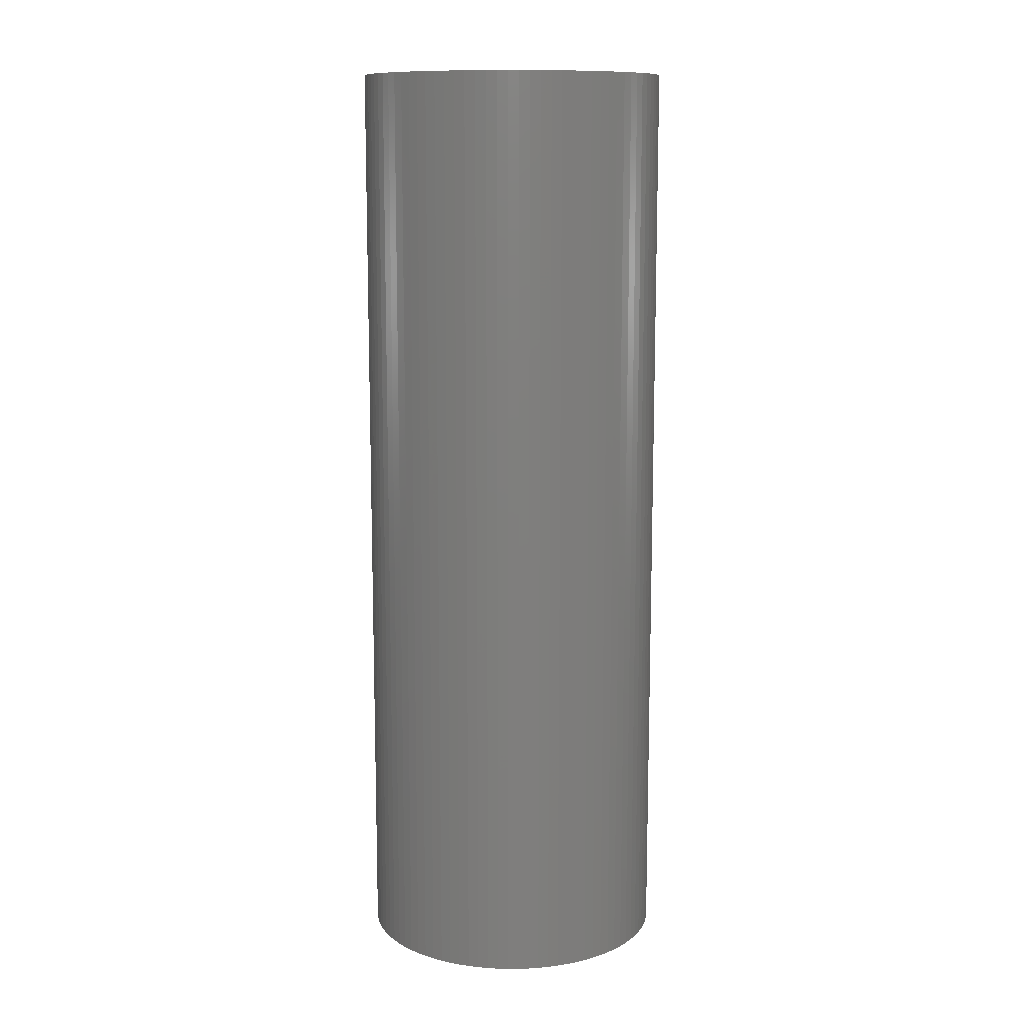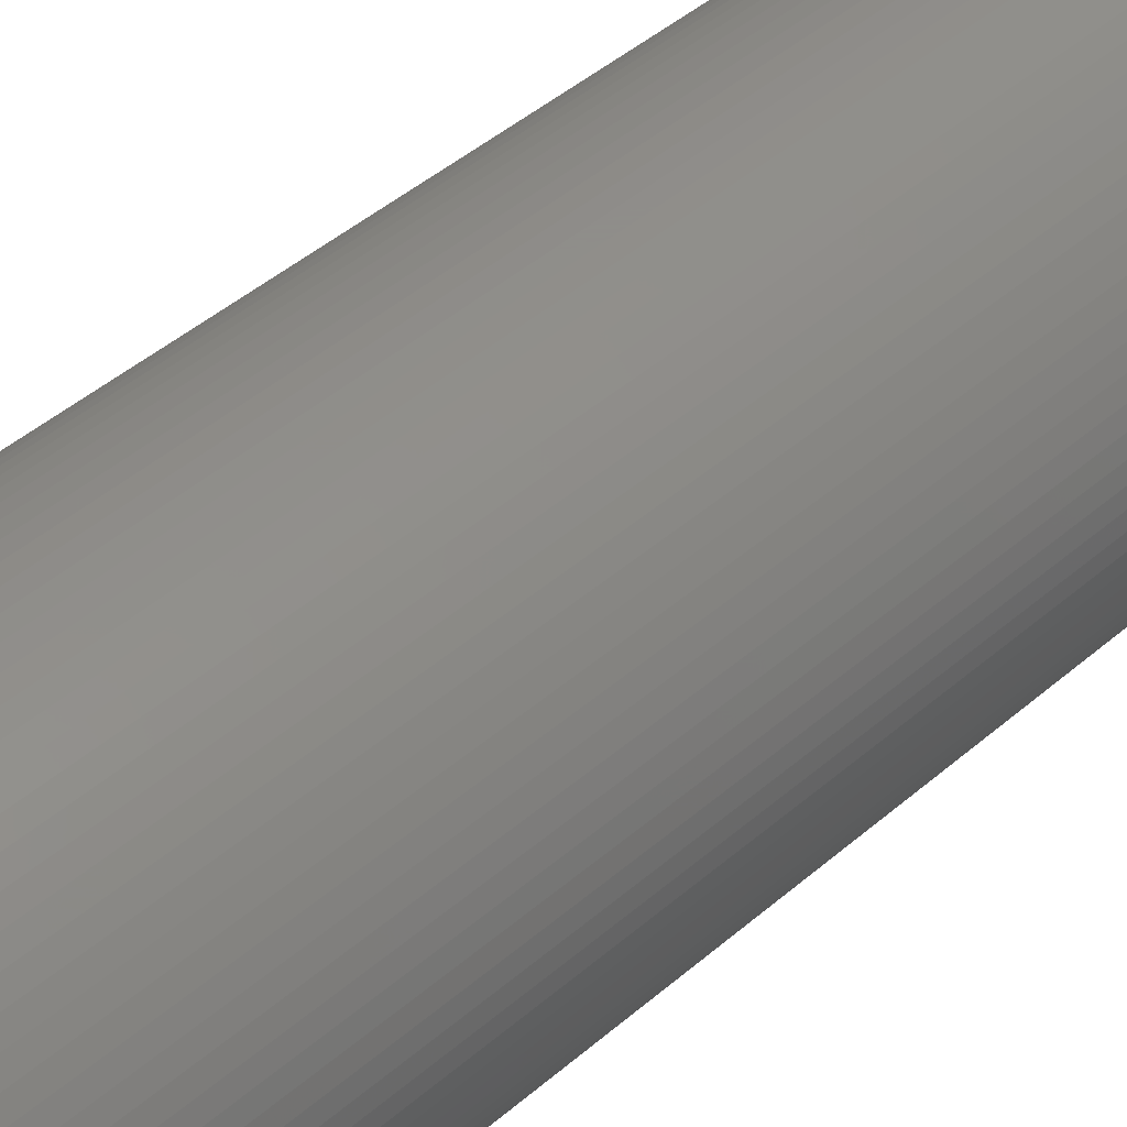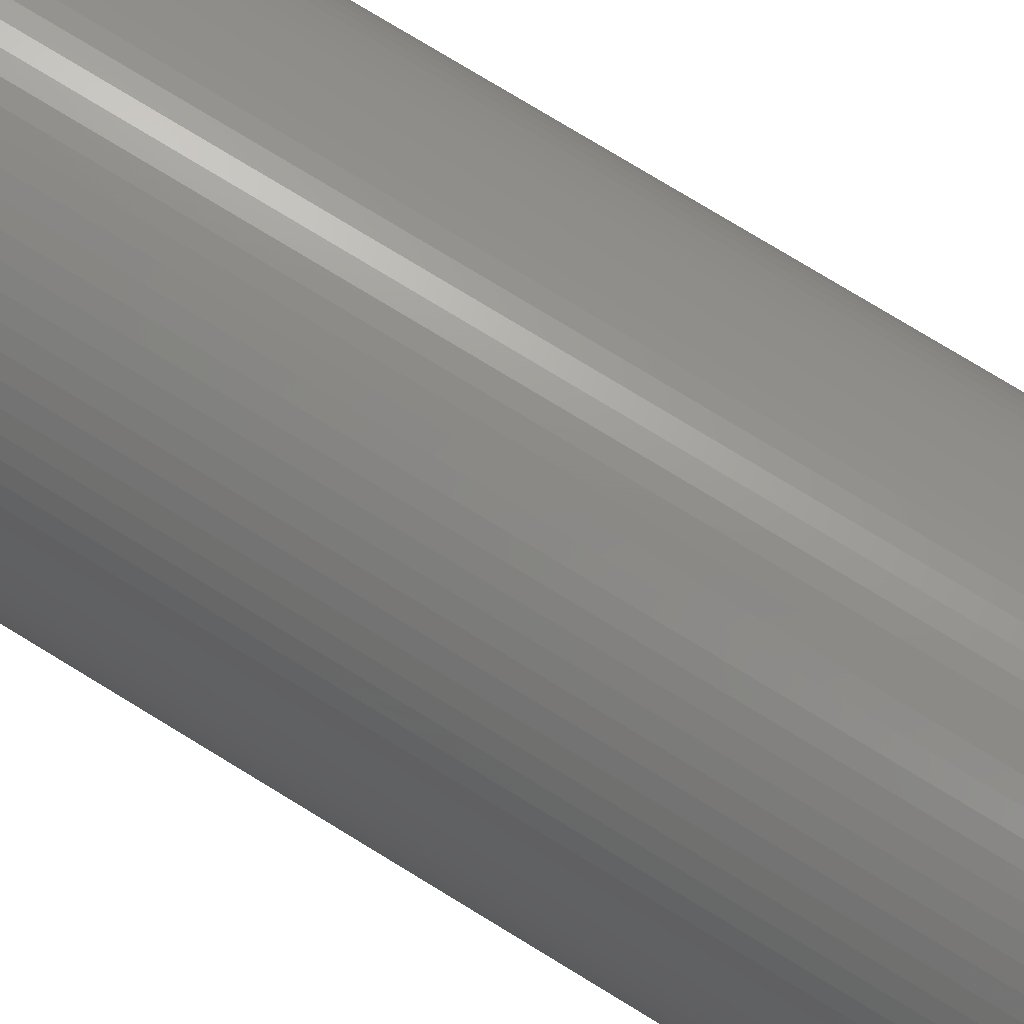
<metadata>
{"format":"stl","ext":"stl","renderer":"f3d","projection":"perspective","resolution":1024,"background":"white","views":[{"elev":11.5,"azim":151.5,"up":"+Z"},{"elev":42.5,"azim":43.7,"up":"+Y"},{"elev":77.0,"azim":-58.6,"up":"+Y"}]}
</metadata>
<code>
# stl→obj: 360 verts, 720 faces
v 4.95 0 15
v 4.938 0.3453 -15
v 4.938 0.3453 15
v 4.95 0 -15
v -4.95 0 -15
v -4.938 0.3453 15
v -4.938 0.3453 -15
v -4.95 0 15
v 0.1728 4.947 -15
v -0.1728 4.947 15
v 0.1728 4.947 15
v -0.1728 4.947 -15
v -0.1728 -4.947 -15
v 0.1728 -4.947 15
v -0.1728 -4.947 15
v 0.1728 -4.947 -15
v 3.561 3.439 -15
v 3.312 3.679 15
v 3.561 3.439 15
v 3.312 3.679 -15
v -3.312 3.679 -15
v -3.561 3.439 15
v -3.312 3.679 15
v -3.561 3.439 -15
v 4.651 1.693 15
v 4.522 2.013 -15
v 4.522 2.013 15
v 4.651 1.693 -15
v 2.17 4.449 -15
v 1.854 4.59 15
v 2.17 4.449 15
v 1.854 4.59 -15
v 3.048 3.901 -15
v 2.768 4.104 15
v 3.048 3.901 15
v 2.768 4.104 -15
v -4.371 2.324 -15
v -4.198 2.623 15
v -4.198 2.623 -15
v -4.371 2.324 15
v -4.005 2.91 15
v -4.005 2.91 -15
v -3.048 3.901 -15
v -3.048 3.901 15
v -0.5174 4.923 -15
v -0.8596 4.875 15
v -0.5174 4.923 15
v -0.8596 4.875 -15
v 4.902 0.6889 15
v 4.842 1.029 -15
v 4.842 1.029 15
v 4.902 0.6889 -15
v 4.758 1.364 -15
v 4.758 1.364 15
v 4.198 2.623 15
v 4.005 2.91 -15
v 4.005 2.91 15
v 4.198 2.623 -15
v 1.198 4.803 -15
v 0.8596 4.875 15
v 1.198 4.803 15
v 0.8596 4.875 -15
v 1.53 4.708 15
v 1.53 4.708 -15
v 0.5174 4.923 15
v 0.5174 4.923 -15
v -4.842 1.029 -15
v -4.758 1.364 15
v -4.758 1.364 -15
v -4.842 1.029 15
v -4.522 2.013 -15
v -4.522 2.013 15
v -4.902 0.6889 -15
v -4.902 0.6889 15
v -2.17 4.449 -15
v -2.475 4.287 15
v -2.17 4.449 15
v -2.475 4.287 -15
v -2.768 4.104 15
v -2.768 4.104 -15
v -1.198 4.803 -15
v -1.53 4.708 15
v -1.198 4.803 15
v -1.53 4.708 -15
v -1.854 4.59 15
v -1.854 4.59 -15
v 4.651 -1.693 15
v 4.758 -1.364 -15
v 4.758 -1.364 15
v 4.651 -1.693 -15
v 3.312 -3.679 -15
v 3.561 -3.439 15
v 3.312 -3.679 15
v 3.561 -3.439 -15
v 4.522 -2.013 15
v 4.522 -2.013 -15
v -2.17 -4.449 -15
v -1.854 -4.59 15
v -2.17 -4.449 15
v -1.854 -4.59 -15
v -4.005 -2.91 -15
v -4.198 -2.623 15
v -4.198 -2.623 -15
v -4.005 -2.91 15
v 0.5174 -4.923 15
v 0.5174 -4.923 -15
v 1.53 -4.708 -15
v 1.854 -4.59 15
v 1.53 -4.708 15
v 1.854 -4.59 -15
v 3.792 3.182 15
v 3.792 3.182 -15
v 4.371 2.324 15
v 4.371 2.324 -15
v 2.475 4.287 15
v 2.475 4.287 -15
v -3.792 3.182 15
v -3.792 3.182 -15
v -4.651 1.693 -15
v -4.651 1.693 15
v 1.7 0 15
v 1.696 0.1186 15
v 4.938 -0.3453 15
v 1.683 0.2366 15
v 1.696 -0.1186 15
v 1.663 0.3534 15
v 4.902 -0.6889 15
v 1.634 0.4686 15
v 1.683 -0.2366 15
v 1.597 0.5814 15
v 4.842 -1.029 15
v 1.553 0.6915 15
v 1.663 -0.3534 15
v 1.501 0.7981 15
v 1.442 0.9009 15
v 1.634 -0.4686 15
v 1.375 0.9992 15
v 1.302 1.093 15
v 1.597 -0.5814 15
v 1.223 1.181 15
v 1.138 1.263 15
v 1.553 -0.6915 15
v 1.047 1.34 15
v 4.371 -2.324 15
v 0.9506 1.409 15
v 1.501 -0.7981 15
v 0.85 1.472 15
v 4.198 -2.623 15
v 0.7452 1.528 15
v 1.442 -0.9009 15
v 4.005 -2.91 15
v 0.6368 1.576 15
v 0.5253 1.617 15
v 0.4113 1.649 15
v 0.2952 1.674 15
v 0.1777 1.691 15
v 0.05933 1.699 15
v -0.05933 1.699 15
v -0.1777 1.691 15
v -0.2952 1.674 15
v -0.4113 1.649 15
v -0.5253 1.617 15
v -0.6368 1.576 15
v -0.7452 1.528 15
v -0.85 1.472 15
v -0.9506 1.409 15
v -1.047 1.34 15
v -1.138 1.263 15
v -1.223 1.181 15
v -1.302 1.093 15
v -1.375 0.9992 15
v -1.442 0.9009 15
v 1.375 -0.9992 15
v 3.792 -3.182 15
v 1.302 -1.093 15
v 1.223 -1.181 15
v 1.138 -1.263 15
v 3.048 -3.901 15
v 1.047 -1.34 15
v 2.768 -4.104 15
v 0.9506 -1.409 15
v 2.475 -4.287 15
v 0.85 -1.472 15
v 2.17 -4.449 15
v 0.7452 -1.528 15
v 0.6368 -1.576 15
v 0.5253 -1.617 15
v 1.198 -4.803 15
v 0.4113 -1.649 15
v 0.8596 -4.875 15
v 0.2952 -1.674 15
v 0.1777 -1.691 15
v 0.05933 -1.699 15
v -0.05933 -1.699 15
v -0.1777 -1.691 15
v -0.5174 -4.923 15
v -0.2952 -1.674 15
v -0.8596 -4.875 15
v -0.4113 -1.649 15
v -1.198 -4.803 15
v -0.5253 -1.617 15
v -1.53 -4.708 15
v -0.6368 -1.576 15
v -0.7452 -1.528 15
v -0.85 -1.472 15
v -2.475 -4.287 15
v -0.9506 -1.409 15
v -2.768 -4.104 15
v -1.047 -1.34 15
v -3.048 -3.901 15
v -1.138 -1.263 15
v -3.312 -3.679 15
v -1.223 -1.181 15
v -3.561 -3.439 15
v -1.302 -1.093 15
v -3.792 -3.182 15
v -1.375 -0.9992 15
v -1.442 -0.9009 15
v -1.501 -0.7981 15
v -4.371 -2.324 15
v -1.553 -0.6915 15
v -4.522 -2.013 15
v -1.597 -0.5814 15
v -4.651 -1.693 15
v -1.634 -0.4686 15
v -4.758 -1.364 15
v -1.663 -0.3534 15
v -4.842 -1.029 15
v -1.683 -0.2366 15
v -4.902 -0.6889 15
v -1.696 -0.1186 15
v -4.938 -0.3453 15
v -1.7 0 15
v -1.501 0.7981 15
v -1.553 0.6915 15
v -1.597 0.5814 15
v -1.634 0.4686 15
v -1.663 0.3534 15
v -1.683 0.2366 15
v -1.696 0.1186 15
v 4.902 -0.6889 -15
v 4.842 -1.029 -15
v 4.938 -0.3453 -15
v 3.792 -3.182 -15
v -1.53 -4.708 -15
v -3.792 -3.182 -15
v -4.371 -2.324 -15
v -4.522 -2.013 -15
v -4.758 -1.364 -15
v -4.842 -1.029 -15
v -4.651 -1.693 -15
v 1.7 0 -15
v 1.696 -0.1186 -15
v 1.683 -0.2366 -15
v 1.696 0.1186 -15
v 1.663 -0.3534 -15
v 1.634 -0.4686 -15
v 1.683 0.2366 -15
v 1.597 -0.5814 -15
v 1.553 -0.6915 -15
v 4.371 -2.324 -15
v 1.663 0.3534 -15
v 1.501 -0.7981 -15
v 4.198 -2.623 -15
v 1.442 -0.9009 -15
v 4.005 -2.91 -15
v 1.634 0.4686 -15
v 1.375 -0.9992 -15
v 1.302 -1.093 -15
v 1.597 0.5814 -15
v 1.223 -1.181 -15
v 1.138 -1.263 -15
v 3.048 -3.901 -15
v 1.553 0.6915 -15
v 1.047 -1.34 -15
v 2.768 -4.104 -15
v 0.9506 -1.409 -15
v 2.475 -4.287 -15
v 1.501 0.7981 -15
v 0.85 -1.472 -15
v 2.17 -4.449 -15
v 0.7452 -1.528 -15
v 1.442 0.9009 -15
v 0.6368 -1.576 -15
v 0.5253 -1.617 -15
v 1.198 -4.803 -15
v 0.4113 -1.649 -15
v 0.8596 -4.875 -15
v 0.2952 -1.674 -15
v 0.1777 -1.691 -15
v 0.05933 -1.699 -15
v -0.05933 -1.699 -15
v -0.1777 -1.691 -15
v -0.5174 -4.923 -15
v -0.2952 -1.674 -15
v -0.8596 -4.875 -15
v -0.4113 -1.649 -15
v -1.198 -4.803 -15
v -0.5253 -1.617 -15
v -0.6368 -1.576 -15
v -0.7452 -1.528 -15
v -0.85 -1.472 -15
v -2.475 -4.287 -15
v -0.9506 -1.409 -15
v -2.768 -4.104 -15
v -1.047 -1.34 -15
v -3.048 -3.901 -15
v -1.138 -1.263 -15
v -3.312 -3.679 -15
v -1.223 -1.181 -15
v -3.561 -3.439 -15
v -1.302 -1.093 -15
v -1.375 -0.9992 -15
v -1.442 -0.9009 -15
v 1.375 0.9992 -15
v 1.302 1.093 -15
v 1.223 1.181 -15
v 1.138 1.263 -15
v 1.047 1.34 -15
v 0.9506 1.409 -15
v 0.85 1.472 -15
v 0.7452 1.528 -15
v 0.6368 1.576 -15
v 0.5253 1.617 -15
v 0.4113 1.649 -15
v 0.2952 1.674 -15
v 0.1777 1.691 -15
v 0.05933 1.699 -15
v -0.05933 1.699 -15
v -0.1777 1.691 -15
v -0.2952 1.674 -15
v -0.4113 1.649 -15
v -0.5253 1.617 -15
v -0.6368 1.576 -15
v -0.7452 1.528 -15
v -0.85 1.472 -15
v -0.9506 1.409 -15
v -1.047 1.34 -15
v -1.138 1.263 -15
v -1.223 1.181 -15
v -1.302 1.093 -15
v -1.375 0.9992 -15
v -1.442 0.9009 -15
v -1.501 0.7981 -15
v -1.553 0.6915 -15
v -1.597 0.5814 -15
v -1.634 0.4686 -15
v -1.663 0.3534 -15
v -1.683 0.2366 -15
v -1.696 0.1186 -15
v -1.7 0 -15
v -1.501 -0.7981 -15
v -1.553 -0.6915 -15
v -1.597 -0.5814 -15
v -1.634 -0.4686 -15
v -1.663 -0.3534 -15
v -1.683 -0.2366 -15
v -4.902 -0.6889 -15
v -1.696 -0.1186 -15
v -4.938 -0.3453 -15
f 1 2 3
f 2 1 4
f 5 6 7
f 6 5 8
f 9 10 11
f 10 9 12
f 13 14 15
f 14 13 16
f 17 18 19
f 18 17 20
f 21 22 23
f 22 21 24
f 25 26 27
f 26 25 28
f 29 30 31
f 30 29 32
f 33 34 35
f 34 33 36
f 37 38 39
f 38 37 40
f 39 41 42
f 41 39 38
f 43 23 44
f 23 43 21
f 45 46 47
f 46 45 48
f 49 50 51
f 50 49 52
f 3 52 49
f 52 3 2
f 51 53 54
f 53 51 50
f 55 56 57
f 56 55 58
f 59 60 61
f 60 59 62
f 32 63 30
f 63 32 64
f 62 65 60
f 65 62 66
f 20 35 18
f 35 20 33
f 67 68 69
f 68 67 70
f 71 40 37
f 40 71 72
f 73 70 67
f 70 73 74
f 75 76 77
f 76 75 78
f 78 79 76
f 79 78 80
f 80 44 79
f 44 80 43
f 81 82 83
f 82 81 84
f 84 85 82
f 85 84 86
f 12 47 10
f 47 12 45
f 87 88 89
f 88 87 90
f 91 92 93
f 92 91 94
f 95 90 87
f 90 95 96
f 97 98 99
f 98 97 100
f 101 102 103
f 102 101 104
f 16 105 14
f 105 16 106
f 107 108 109
f 108 107 110
f 54 28 25
f 28 54 53
f 111 17 19
f 17 111 112
f 113 58 55
f 58 113 114
f 27 114 113
f 114 27 26
f 64 61 63
f 61 64 59
f 66 11 65
f 11 66 9
f 36 115 34
f 115 36 116
f 116 31 115
f 31 116 29
f 42 117 118
f 117 42 41
f 119 72 71
f 72 119 120
f 69 120 119
f 120 69 68
f 7 74 73
f 74 7 6
f 121 1 3
f 122 3 49
f 1 121 123
f 124 49 51
f 125 123 121
f 126 51 54
f 123 125 127
f 128 54 25
f 129 127 125
f 130 25 27
f 127 129 131
f 132 27 113
f 133 131 129
f 134 113 55
f 131 133 89
f 135 55 57
f 136 89 133
f 137 57 111
f 89 136 87
f 138 111 19
f 139 87 136
f 140 19 18
f 87 139 95
f 141 18 35
f 142 95 139
f 143 35 34
f 95 142 144
f 145 34 115
f 146 144 142
f 147 115 31
f 144 146 148
f 149 31 30
f 150 148 146
f 148 150 151
f 3 122 121
f 49 124 122
f 51 126 124
f 54 128 126
f 25 130 128
f 27 132 130
f 152 30 63
f 113 134 132
f 55 135 134
f 57 137 135
f 111 138 137
f 19 140 138
f 153 63 61
f 18 141 140
f 35 143 141
f 34 145 143
f 154 61 60
f 115 147 145
f 31 149 147
f 30 152 149
f 63 153 152
f 155 60 65
f 61 154 153
f 60 155 154
f 65 156 155
f 11 156 65
f 11 157 156
f 11 158 157
f 10 158 11
f 10 159 158
f 47 159 10
f 159 47 160
f 46 160 47
f 160 46 161
f 83 161 46
f 161 83 162
f 82 162 83
f 162 82 163
f 85 163 82
f 163 85 164
f 77 164 85
f 164 77 165
f 76 165 77
f 165 76 166
f 79 166 76
f 166 79 167
f 44 167 79
f 167 44 168
f 23 168 44
f 168 23 169
f 22 169 23
f 169 22 170
f 117 170 22
f 170 117 171
f 171 41 172
f 41 171 117
f 173 151 150
f 151 173 174
f 175 174 173
f 174 175 92
f 176 92 175
f 92 176 93
f 177 93 176
f 93 177 178
f 179 178 177
f 178 179 180
f 181 180 179
f 180 181 182
f 183 182 181
f 182 183 184
f 185 184 183
f 184 185 108
f 186 108 185
f 108 186 109
f 187 109 186
f 109 187 188
f 189 188 187
f 188 189 190
f 191 190 189
f 190 191 105
f 192 105 191
f 192 14 105
f 193 14 192
f 194 14 193
f 194 15 14
f 195 15 194
f 196 195 197
f 198 197 199
f 195 196 15
f 200 199 201
f 202 201 203
f 98 203 204
f 99 204 205
f 197 198 196
f 206 205 207
f 208 207 209
f 210 209 211
f 199 200 198
f 212 211 213
f 214 213 215
f 216 215 217
f 104 217 218
f 102 218 219
f 201 202 200
f 220 219 221
f 222 221 223
f 224 223 225
f 226 225 227
f 228 227 229
f 230 229 231
f 203 98 202
f 232 231 233
f 38 172 41
f 172 38 234
f 204 99 98
f 40 234 38
f 205 206 99
f 234 40 235
f 207 208 206
f 72 235 40
f 209 210 208
f 235 72 236
f 211 212 210
f 120 236 72
f 213 214 212
f 236 120 237
f 215 216 214
f 68 237 120
f 217 104 216
f 237 68 238
f 218 102 104
f 70 238 68
f 219 220 102
f 238 70 239
f 221 222 220
f 74 239 70
f 223 224 222
f 239 74 240
f 225 226 224
f 6 240 74
f 227 228 226
f 240 6 233
f 229 230 228
f 8 233 6
f 231 232 230
f 233 8 232
f 86 77 85
f 77 86 75
f 48 83 46
f 83 48 81
f 131 241 127
f 241 131 242
f 127 243 123
f 243 127 241
f 92 244 174
f 244 92 94
f 100 202 98
f 202 100 245
f 246 104 101
f 104 246 216
f 247 222 248
f 222 247 220
f 249 228 250
f 228 249 226
f 248 224 251
f 224 248 222
f 252 4 243
f 253 243 241
f 4 252 2
f 254 241 242
f 255 2 252
f 256 242 88
f 2 255 52
f 257 88 90
f 258 52 255
f 259 90 96
f 52 258 50
f 260 96 261
f 262 50 258
f 263 261 264
f 50 262 53
f 265 264 266
f 267 53 262
f 268 266 244
f 53 267 28
f 269 244 94
f 270 28 267
f 271 94 91
f 28 270 26
f 272 91 273
f 274 26 270
f 275 273 276
f 26 274 114
f 277 276 278
f 279 114 274
f 280 278 281
f 114 279 58
f 282 281 110
f 283 58 279
f 58 283 56
f 243 253 252
f 241 254 253
f 242 256 254
f 88 257 256
f 90 259 257
f 96 260 259
f 284 110 107
f 261 263 260
f 264 265 263
f 266 268 265
f 244 269 268
f 94 271 269
f 285 107 286
f 91 272 271
f 273 275 272
f 276 277 275
f 287 286 288
f 278 280 277
f 281 282 280
f 110 284 282
f 107 285 284
f 289 288 106
f 286 287 285
f 288 289 287
f 106 290 289
f 16 290 106
f 16 291 290
f 16 292 291
f 13 292 16
f 13 293 292
f 294 293 13
f 293 294 295
f 296 295 294
f 295 296 297
f 298 297 296
f 297 298 299
f 245 299 298
f 299 245 300
f 100 300 245
f 300 100 301
f 97 301 100
f 301 97 302
f 303 302 97
f 302 303 304
f 305 304 303
f 304 305 306
f 307 306 305
f 306 307 308
f 309 308 307
f 308 309 310
f 311 310 309
f 310 311 312
f 246 312 311
f 312 246 313
f 313 101 314
f 101 313 246
f 315 56 283
f 56 315 112
f 316 112 315
f 112 316 17
f 317 17 316
f 17 317 20
f 318 20 317
f 20 318 33
f 319 33 318
f 33 319 36
f 320 36 319
f 36 320 116
f 321 116 320
f 116 321 29
f 322 29 321
f 29 322 32
f 323 32 322
f 32 323 64
f 324 64 323
f 64 324 59
f 325 59 324
f 59 325 62
f 326 62 325
f 62 326 66
f 327 66 326
f 327 9 66
f 328 9 327
f 329 9 328
f 329 12 9
f 330 12 329
f 45 330 331
f 48 331 332
f 330 45 12
f 81 332 333
f 84 333 334
f 86 334 335
f 75 335 336
f 331 48 45
f 78 336 337
f 80 337 338
f 43 338 339
f 332 81 48
f 21 339 340
f 24 340 341
f 118 341 342
f 42 342 343
f 39 343 344
f 333 84 81
f 37 344 345
f 71 345 346
f 119 346 347
f 69 347 348
f 67 348 349
f 73 349 350
f 334 86 84
f 7 350 351
f 103 314 101
f 314 103 352
f 335 75 86
f 247 352 103
f 336 78 75
f 352 247 353
f 337 80 78
f 248 353 247
f 338 43 80
f 353 248 354
f 339 21 43
f 251 354 248
f 340 24 21
f 354 251 355
f 341 118 24
f 249 355 251
f 342 42 118
f 355 249 356
f 343 39 42
f 250 356 249
f 344 37 39
f 356 250 357
f 345 71 37
f 358 357 250
f 346 119 71
f 357 358 359
f 347 69 119
f 360 359 358
f 348 67 69
f 359 360 351
f 349 73 67
f 5 351 360
f 350 7 73
f 351 5 7
f 57 112 111
f 112 57 56
f 118 22 24
f 22 118 117
f 123 4 1
f 4 123 243
f 276 178 180
f 178 276 273
f 311 212 214
f 212 311 309
f 296 196 198
f 196 296 294
f 311 216 246
f 216 311 214
f 103 220 247
f 220 103 102
f 251 226 249
f 226 251 224
f 250 230 358
f 230 250 228
f 360 8 5
f 8 360 232
f 110 184 108
f 184 110 281
f 288 188 190
f 188 288 286
f 286 109 188
f 109 286 107
f 106 190 105
f 190 106 288
f 144 96 95
f 96 144 261
f 148 261 144
f 261 148 264
f 89 242 131
f 242 89 88
f 151 264 148
f 264 151 266
f 174 266 151
f 266 174 244
f 273 93 178
f 93 273 91
f 294 15 196
f 15 294 13
f 358 232 360
f 232 358 230
f 278 180 182
f 180 278 276
f 281 182 184
f 182 281 278
f 303 99 206
f 99 303 97
f 307 208 210
f 208 307 305
f 245 200 202
f 200 245 298
f 305 206 208
f 206 305 303
f 309 210 212
f 210 309 307
f 298 198 200
f 198 298 296
f 252 122 255
f 122 252 121
f 233 350 240
f 350 233 351
f 329 157 158
f 157 329 328
f 291 194 193
f 194 291 292
f 318 140 141
f 140 318 317
f 340 168 169
f 168 340 339
f 335 163 164
f 163 335 334
f 274 134 279
f 134 274 132
f 324 152 153
f 152 324 323
f 321 145 147
f 145 321 320
f 235 344 234
f 344 235 345
f 332 160 161
f 160 332 331
f 256 129 254
f 129 256 133
f 285 189 187
f 189 285 287
f 287 191 189
f 191 287 289
f 262 128 267
f 128 262 126
f 255 124 258
f 124 255 122
f 315 138 316
f 138 315 137
f 316 140 317
f 140 316 138
f 279 135 283
f 135 279 134
f 327 155 156
f 155 327 326
f 328 156 157
f 156 328 327
f 322 147 149
f 147 322 321
f 320 143 145
f 143 320 319
f 238 347 237
f 347 238 348
f 172 342 171
f 342 172 343
f 234 343 172
f 343 234 344
f 239 348 238
f 348 239 349
f 337 165 166
f 165 337 336
f 336 164 165
f 164 336 335
f 333 161 162
f 161 333 332
f 330 158 159
f 158 330 329
f 271 177 176
f 177 271 272
f 268 150 265
f 150 268 173
f 308 213 211
f 213 308 310
f 219 353 221
f 353 219 352
f 217 314 218
f 314 217 313
f 290 193 192
f 193 290 291
f 258 126 262
f 126 258 124
f 270 132 274
f 132 270 130
f 267 130 270
f 130 267 128
f 283 137 315
f 137 283 135
f 326 154 155
f 154 326 325
f 325 153 154
f 153 325 324
f 323 149 152
f 149 323 322
f 319 141 143
f 141 319 318
f 171 341 170
f 341 171 342
f 170 340 169
f 340 170 341
f 237 346 236
f 346 237 347
f 236 345 235
f 345 236 346
f 240 349 239
f 349 240 350
f 338 166 167
f 166 338 337
f 339 167 168
f 167 339 338
f 334 162 163
f 162 334 333
f 331 159 160
f 159 331 330
f 257 133 256
f 133 257 136
f 254 125 253
f 125 254 129
f 271 175 269
f 175 271 176
f 280 185 183
f 185 280 282
f 299 203 201
f 203 299 300
f 215 313 217
f 313 215 312
f 225 356 227
f 356 225 355
f 223 355 225
f 355 223 354
f 282 186 185
f 186 282 284
f 284 187 186
f 187 284 285
f 265 146 263
f 146 265 150
f 259 136 257
f 136 259 139
f 253 121 252
f 121 253 125
f 275 181 179
f 181 275 277
f 218 352 219
f 352 218 314
f 213 312 215
f 312 213 310
f 221 354 223
f 354 221 353
f 227 357 229
f 357 227 356
f 231 351 233
f 351 231 359
f 289 192 191
f 192 289 290
f 269 173 268
f 173 269 175
f 272 179 177
f 179 272 275
f 277 183 181
f 183 277 280
f 292 195 194
f 195 292 293
f 306 211 209
f 211 306 308
f 229 359 231
f 359 229 357
f 260 139 259
f 139 260 142
f 263 142 260
f 142 263 146
f 295 199 197
f 199 295 297
f 293 197 195
f 197 293 295
f 304 209 207
f 209 304 306
f 300 204 203
f 204 300 301
f 302 207 205
f 207 302 304
f 297 201 199
f 201 297 299
f 301 205 204
f 205 301 302

</code>
